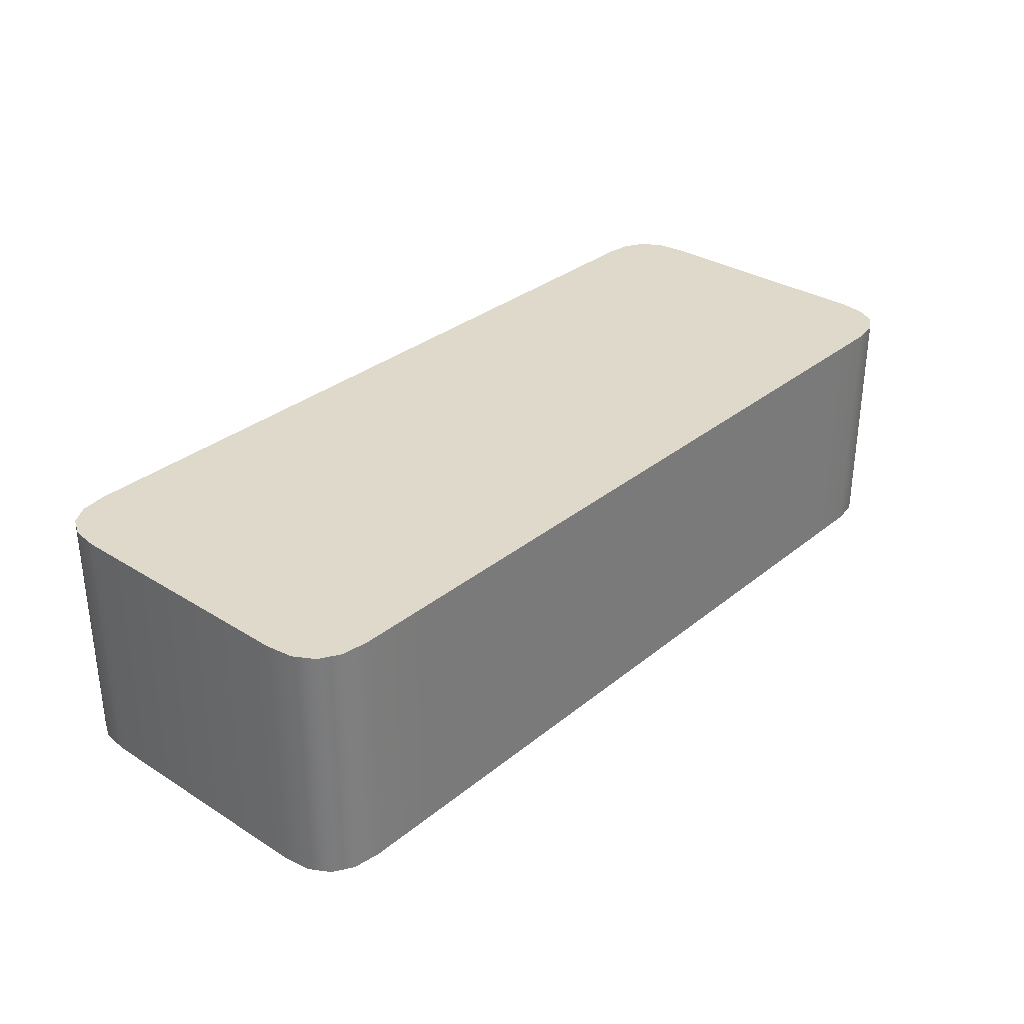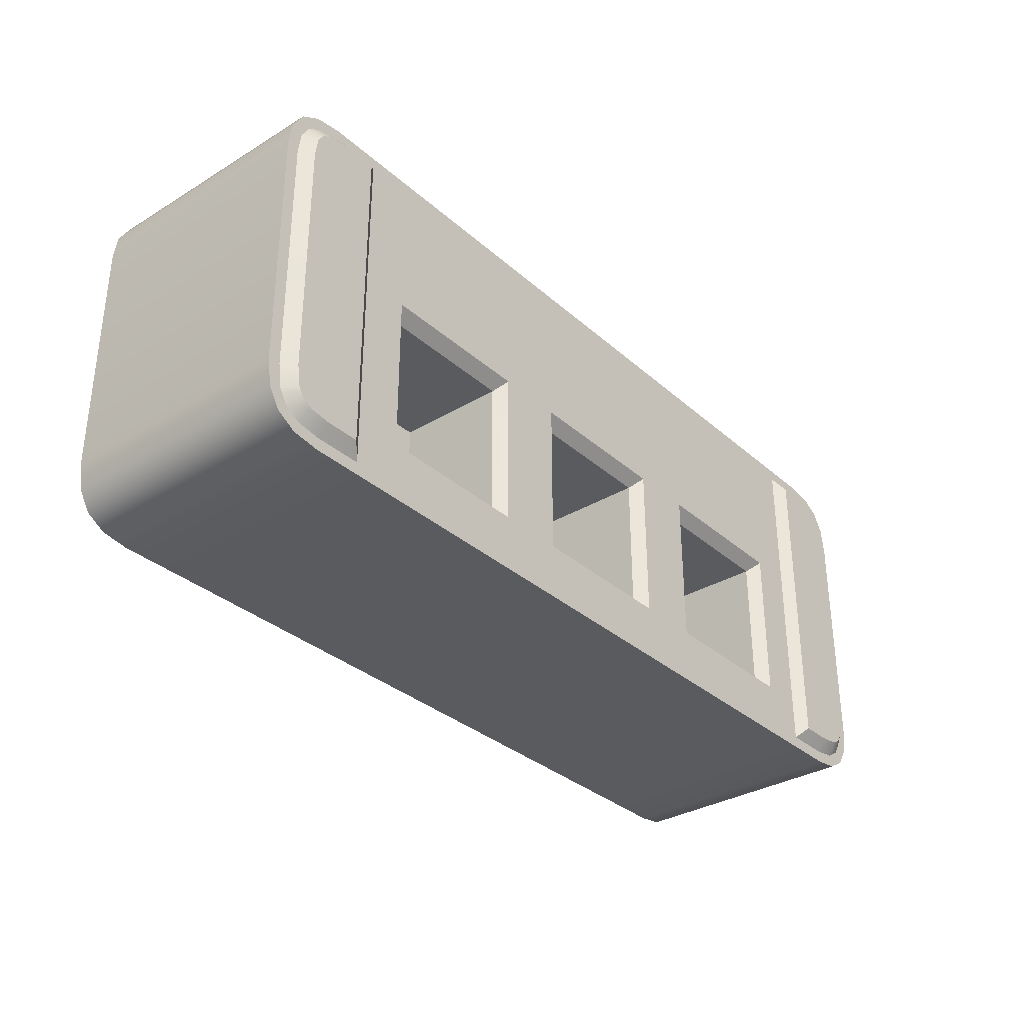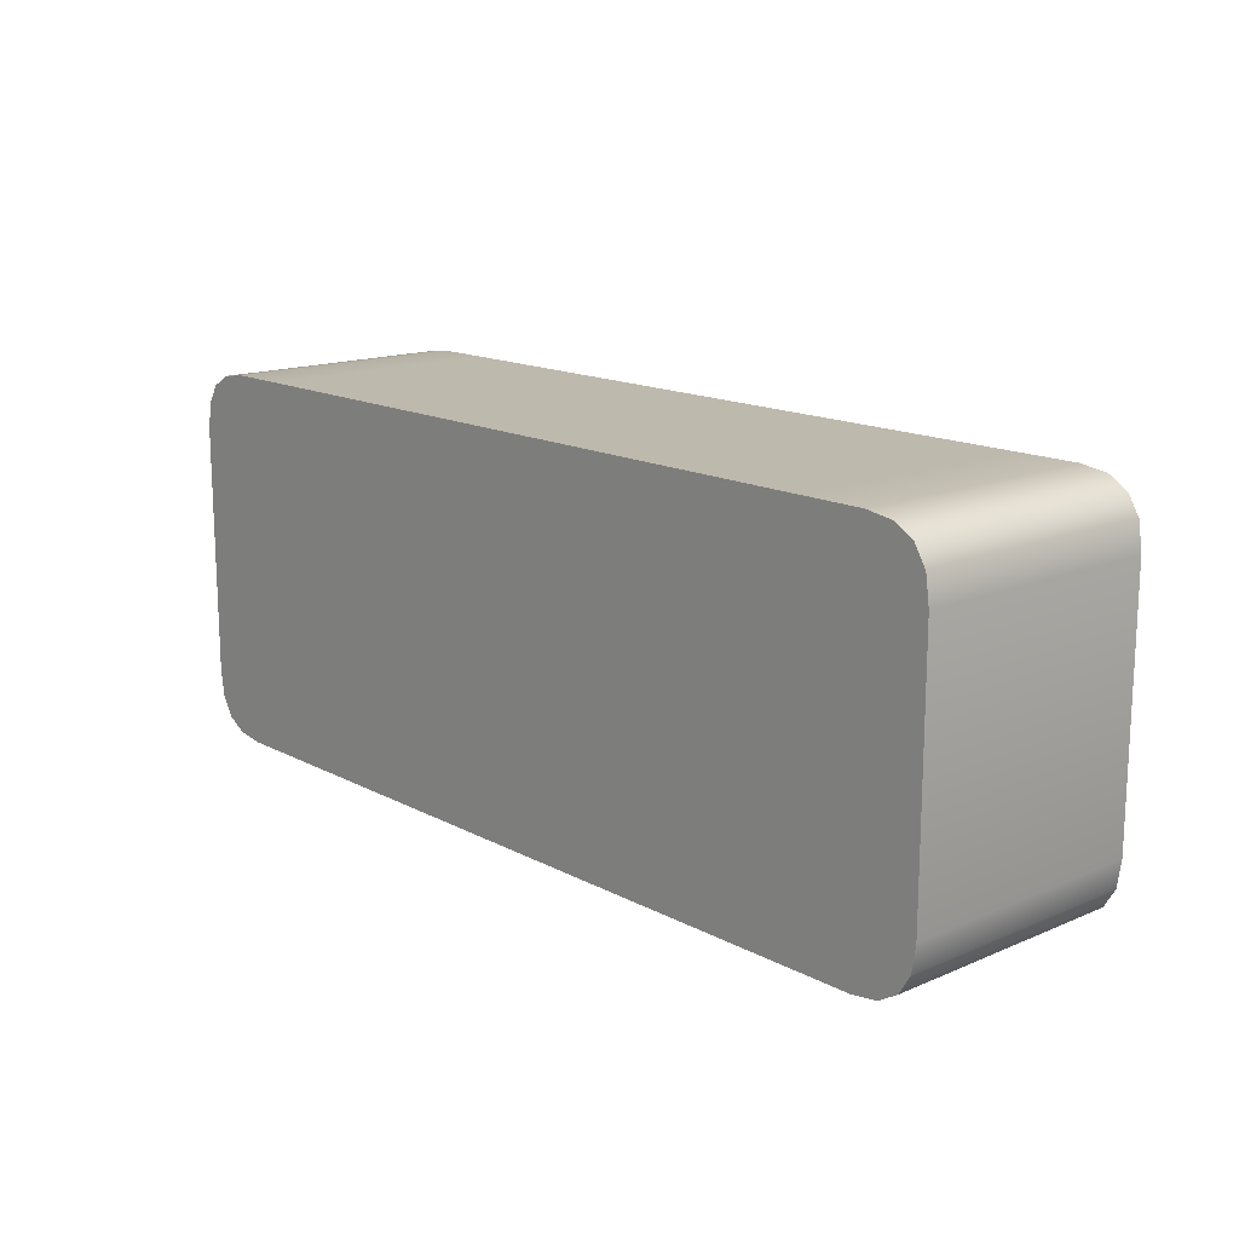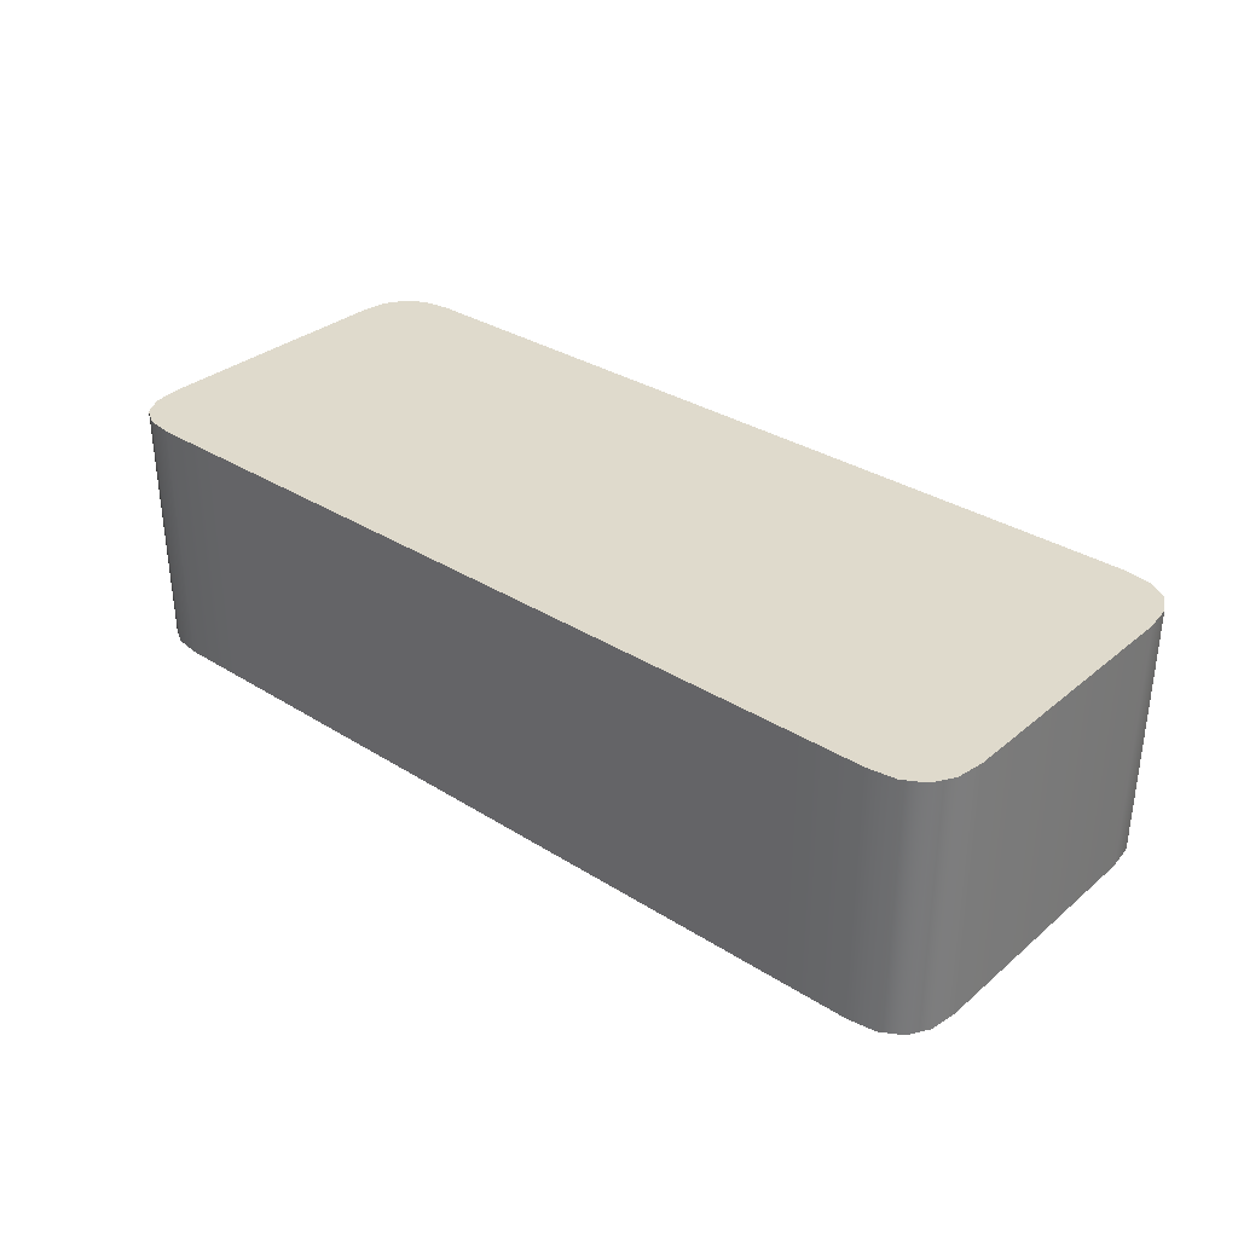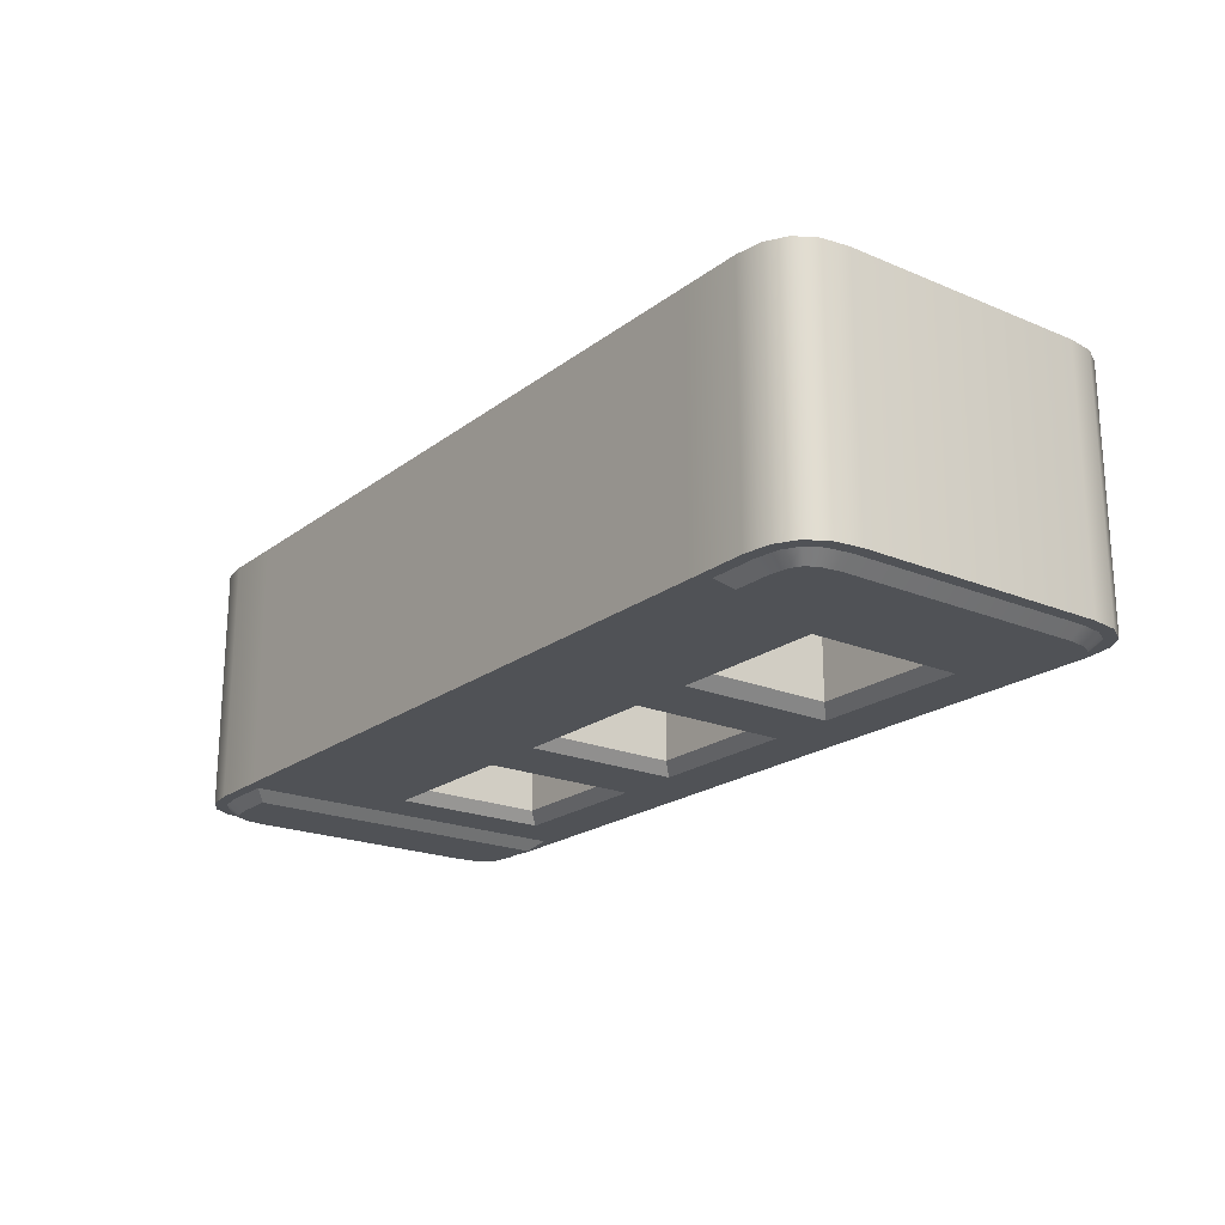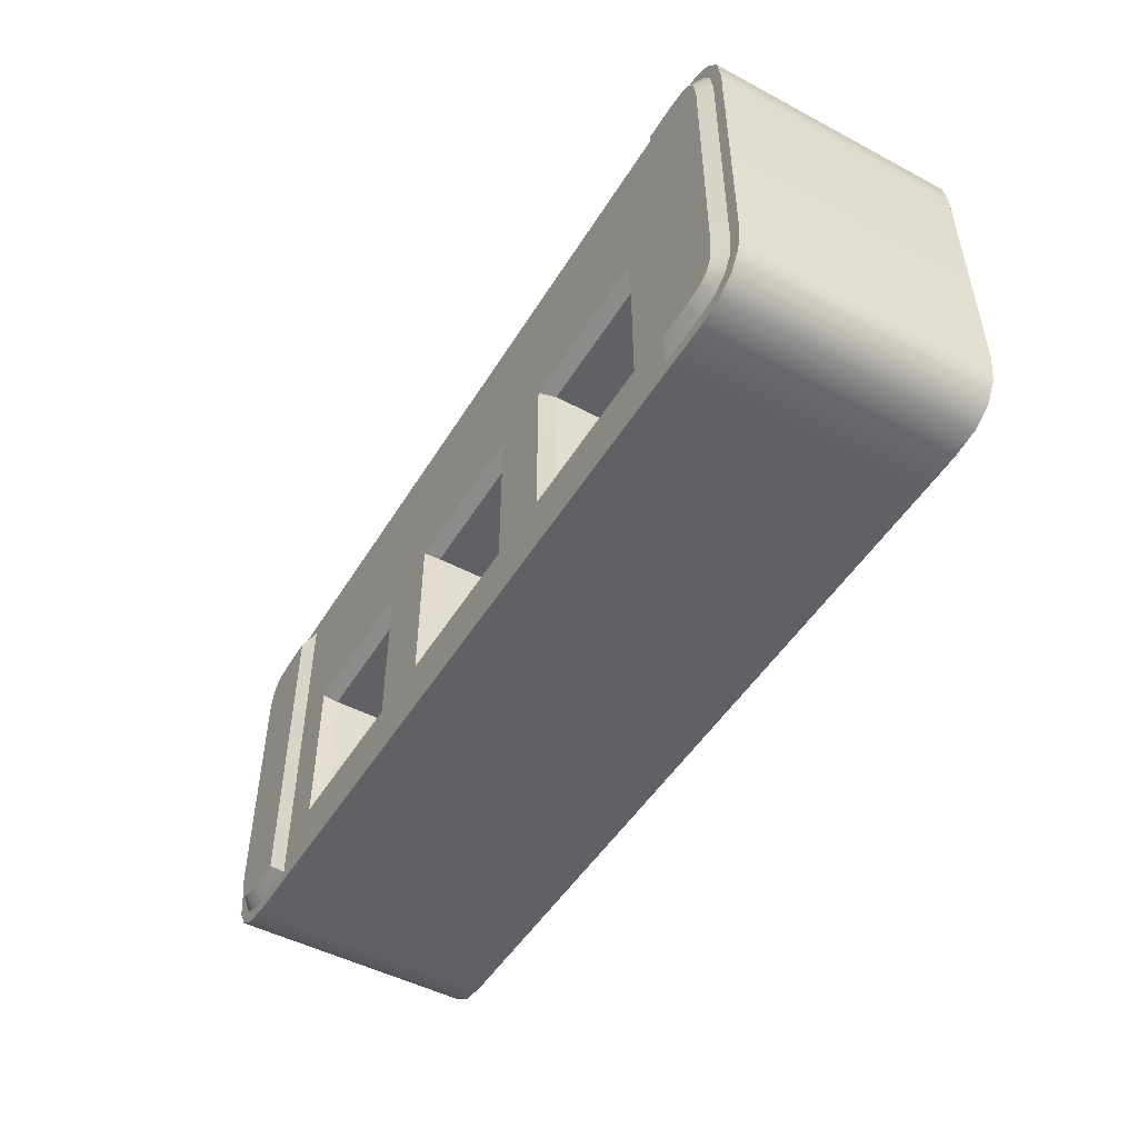
<metadata>
{"format":"obj","ext":"obj","renderer":"f3d","projection":"perspective","resolution":1024,"background":"white","views":[{"elev":31.8,"azim":131.4,"up":"+Z"},{"elev":-32.9,"azim":129.8,"up":"+Y"},{"elev":15.2,"azim":48.1,"up":"+Y"},{"elev":32.5,"azim":-138.8,"up":"+Z"},{"elev":-20.7,"azim":-127.0,"up":"+Z"},{"elev":-49.2,"azim":-120.4,"up":"+Y"}]}
</metadata>
<code>
v  -109.2 37.46 -3.208
v  -109.2 37.46 4.666
v  -116.4 37.46 4.666
v  -116.4 37.46 -3.208
v  -109.2 49.27 4.666
v  -109.2 49.27 -3.208
v  -116.4 49.27 -3.208
v  -116.4 49.27 4.666
v  -98.01 39.43 4.666
v  -98.01 39.43 -3.208
v  -98.01 47.3 -3.208
v  -98.01 47.3 4.666
v  -115 39.63 0.7369
v  -115 44.05 0.7369
v  -110.6 44.05 0.7369
v  -110.6 39.63 0.7369
v  -127.5 39.43 -3.208
v  -127.5 39.43 4.666
v  -127.5 47.3 4.666
v  -127.5 47.3 -3.208
v  -126.4 37.58 -3.208
v  -125.6 37.46 -3.208
v  -125.6 37.46 4.666
v  -126.4 37.58 4.666
v  -99.12 37.58 4.666
v  -99.98 37.46 4.666
v  -99.98 37.46 -3.208
v  -99.12 37.58 -3.208
v  -99.12 49.15 -3.208
v  -99.98 49.27 -3.208
v  -99.98 49.27 4.666
v  -99.12 49.15 4.666
v  -126.4 49.15 4.666
v  -125.6 49.27 4.666
v  -125.6 49.27 -3.208
v  -126.4 49.15 -3.208
v  -127 37.95 -3.208
v  -127 37.95 4.666
v  -127.4 38.57 -3.208
v  -127.4 38.57 4.666
v  -98.5 37.95 4.666
v  -98.5 37.95 -3.208
v  -98.13 38.57 4.666
v  -98.13 38.57 -3.208
v  -98.5 48.78 -3.208
v  -98.5 48.78 4.666
v  -98.13 48.16 -3.208
v  -98.13 48.16 4.666
v  -127 48.78 4.666
v  -127 48.78 -3.208
v  -127.4 48.16 4.666
v  -127.4 48.16 -3.208
v  -101.9 37.46 4.666
v  -101.9 37.46 -3.208
v  -123.6 37.46 -3.208
v  -123.6 37.46 4.666
v  -101.9 49.27 -3.208
v  -101.9 49.27 4.666
v  -123.6 49.27 4.666
v  -123.6 49.27 -3.208
v  -125.5 38.25 -3.532
v  -126.2 38.34 -3.532
v  -126.5 38.53 -3.532
v  -126.7 38.84 -3.532
v  -126.8 39.48 -3.532
v  -126.8 47.25 -3.532
v  -126.7 47.9 -3.532
v  -126.5 48.21 -3.532
v  -126.2 48.39 -3.532
v  -125.5 48.48 -3.532
v  -124.4 48.48 -3.532
v  -124.4 38.25 -3.532
v  -122.2 39.63 0.7369
v  -122.2 44.05 0.7369
v  -117.8 44.05 0.7369
v  -117.8 39.63 0.7369
v  -100 48.48 -3.532
v  -99.39 48.39 -3.532
v  -99.08 48.21 -3.532
v  -98.89 47.9 -3.532
v  -98.8 47.25 -3.532
v  -98.8 39.48 -3.532
v  -98.89 38.84 -3.532
v  -99.08 38.53 -3.532
v  -99.39 38.34 -3.532
v  -100 38.25 -3.532
v  -101.1 38.25 -3.532
v  -101.1 48.48 -3.532
v  -103.3 44.05 0.7369
v  -103.3 39.63 0.7369
v  -107.7 39.63 0.7369
v  -107.7 44.05 0.7369
v  -115.3 39.27 -3.208
v  -110.3 39.27 -3.208
v  -115.3 44.42 -3.208
v  -110.3 44.42 -3.208
v  -122.6 39.27 -3.208
v  -117.4 39.27 -3.208
v  -122.6 44.42 -3.208
v  -117.4 44.42 -3.208
v  -103.1 44.42 -3.208
v  -108.1 44.42 -3.208
v  -103.1 39.27 -3.208
v  -108.1 39.27 -3.208
v  -110.6 39.63 -2.814
v  -115 39.63 -2.814
v  -115 44.05 -2.814
v  -110.6 44.05 -2.814
v  -117.8 39.63 -2.814
v  -122.2 39.63 -2.814
v  -122.2 44.05 -2.814
v  -117.8 44.05 -2.814
v  -107.7 44.05 -2.814
v  -103.3 44.05 -2.814
v  -103.3 39.63 -2.814
v  -107.7 39.63 -2.814
v  -125.5 37.85 -3.208
v  -124 37.85 -3.208
v  -126.3 37.96 -3.208
v  -126.8 38.24 -3.208
v  -127 38.7 -3.208
v  -127.1 39.46 -3.208
v  -127.1 47.27 -3.208
v  -127 48.03 -3.208
v  -126.8 48.49 -3.208
v  -126.3 48.77 -3.208
v  -125.5 48.88 -3.208
v  -124 48.88 -3.208
v  -100 48.88 -3.208
v  -101.5 48.88 -3.208
v  -99.25 48.77 -3.208
v  -98.79 48.49 -3.208
v  -98.51 48.03 -3.208
v  -98.41 47.27 -3.208
v  -98.41 39.46 -3.208
v  -98.51 38.7 -3.208
v  -98.79 38.24 -3.208
v  -99.25 37.96 -3.208
v  -100 37.85 -3.208
v  -101.5 37.85 -3.208
g Box001
f 1 2 3
f 3 4 1
f 5 6 7
f 7 8 5
f 2 5 8
f 8 3 2
f 9 10 11
f 11 12 9
f 13 14 15
f 15 16 13
f 17 18 19
f 19 20 17
f 21 22 23
f 23 24 21
f 25 26 27
f 27 28 25
f 29 30 31
f 31 32 29
f 33 34 35
f 35 36 33
f 37 21 24
f 24 38 37
f 39 37 38
f 38 40 39
f 17 39 40
f 40 18 17
f 41 25 28
f 28 42 41
f 43 41 42
f 42 44 43
f 9 43 44
f 44 10 9
f 45 29 32
f 32 46 45
f 47 45 46
f 46 48 47
f 11 47 48
f 48 12 11
f 49 33 36
f 36 50 49
f 51 49 50
f 50 52 51
f 19 51 52
f 52 20 19
f 27 26 53
f 53 54 27
f 54 53 2
f 2 1 54
f 23 22 55
f 55 56 23
f 56 55 4
f 4 3 56
f 31 30 57
f 57 58 31
f 58 57 6
f 6 5 58
f 35 34 59
f 59 60 35
f 60 59 8
f 8 7 60
f 26 25 41
f 41 43 9
f 9 12 48
f 41 9 48
f 48 46 32
f 32 31 58
f 48 32 58
f 41 48 58
f 26 41 58
f 53 26 58
f 53 58 5
f 5 2 53
f 34 33 49
f 49 51 19
f 19 18 40
f 49 19 40
f 40 38 24
f 24 23 56
f 40 24 56
f 49 40 56
f 34 49 56
f 59 34 56
f 59 56 3
f 3 8 59
f 61 62 63
f 63 64 65
f 65 66 67
f 63 65 67
f 67 68 69
f 69 70 71
f 67 69 71
f 63 67 71
f 61 63 71
f 72 61 71
f 73 74 75
f 75 76 73
f 77 78 79
f 79 80 81
f 81 82 83
f 79 81 83
f 83 84 85
f 85 86 87
f 83 85 87
f 79 83 87
f 77 79 87
f 88 77 87
f 89 90 91
f 91 92 89
f 1 4 93
f 93 94 1
f 4 7 95
f 95 93 4
f 7 6 96
f 96 95 7
f 6 1 94
f 94 96 6
f 4 55 97
f 97 98 4
f 55 60 99
f 99 97 55
f 60 7 100
f 100 99 60
f 7 4 98
f 98 100 7
f 6 57 101
f 101 102 6
f 57 54 103
f 103 101 57
f 54 1 104
f 104 103 54
f 1 6 102
f 102 104 1
f 105 106 13
f 13 16 105
f 106 107 14
f 14 13 106
f 107 108 15
f 15 14 107
f 108 105 16
f 16 15 108
f 109 110 73
f 73 76 109
f 110 111 74
f 74 73 110
f 111 112 75
f 75 74 111
f 112 109 76
f 76 75 112
f 113 114 89
f 89 92 113
f 114 115 90
f 90 89 114
f 115 116 91
f 91 90 115
f 116 113 92
f 92 91 116
f 55 22 117
f 117 118 55
f 22 21 119
f 119 117 22
f 21 37 120
f 120 119 21
f 37 39 121
f 121 120 37
f 39 17 122
f 122 121 39
f 17 20 123
f 123 122 17
f 20 52 124
f 124 123 20
f 52 50 125
f 125 124 52
f 50 36 126
f 126 125 50
f 36 35 127
f 127 126 36
f 35 60 128
f 128 127 35
f 60 55 118
f 118 128 60
f 57 30 129
f 129 130 57
f 30 29 131
f 131 129 30
f 29 45 132
f 132 131 29
f 45 47 133
f 133 132 45
f 47 11 134
f 134 133 47
f 11 10 135
f 135 134 11
f 10 44 136
f 136 135 10
f 44 42 137
f 137 136 44
f 42 28 138
f 138 137 42
f 28 27 139
f 139 138 28
f 27 54 140
f 140 139 27
f 54 57 130
f 130 140 54
f 118 117 61
f 61 72 118
f 117 119 62
f 62 61 117
f 119 120 63
f 63 62 119
f 120 121 64
f 64 63 120
f 121 122 65
f 65 64 121
f 122 123 66
f 66 65 122
f 123 124 67
f 67 66 123
f 124 125 68
f 68 67 124
f 125 126 69
f 69 68 125
f 126 127 70
f 70 69 126
f 127 128 71
f 71 70 127
f 128 118 72
f 72 71 128
f 130 129 77
f 77 88 130
f 129 131 78
f 78 77 129
f 131 132 79
f 79 78 131
f 132 133 80
f 80 79 132
f 133 134 81
f 81 80 133
f 134 135 82
f 82 81 134
f 135 136 83
f 83 82 135
f 136 137 84
f 84 83 136
f 137 138 85
f 85 84 137
f 138 139 86
f 86 85 138
f 139 140 87
f 87 86 139
f 140 130 88
f 88 87 140
f 105 94 93
f 93 106 105
f 106 93 95
f 95 107 106
f 107 95 96
f 96 108 107
f 108 96 94
f 94 105 108
f 109 98 97
f 97 110 109
f 110 97 99
f 99 111 110
f 111 99 100
f 100 112 111
f 112 100 98
f 98 109 112
f 113 102 101
f 101 114 113
f 114 101 103
f 103 115 114
f 115 103 104
f 104 116 115
f 116 104 102
f 102 113 116

</code>
